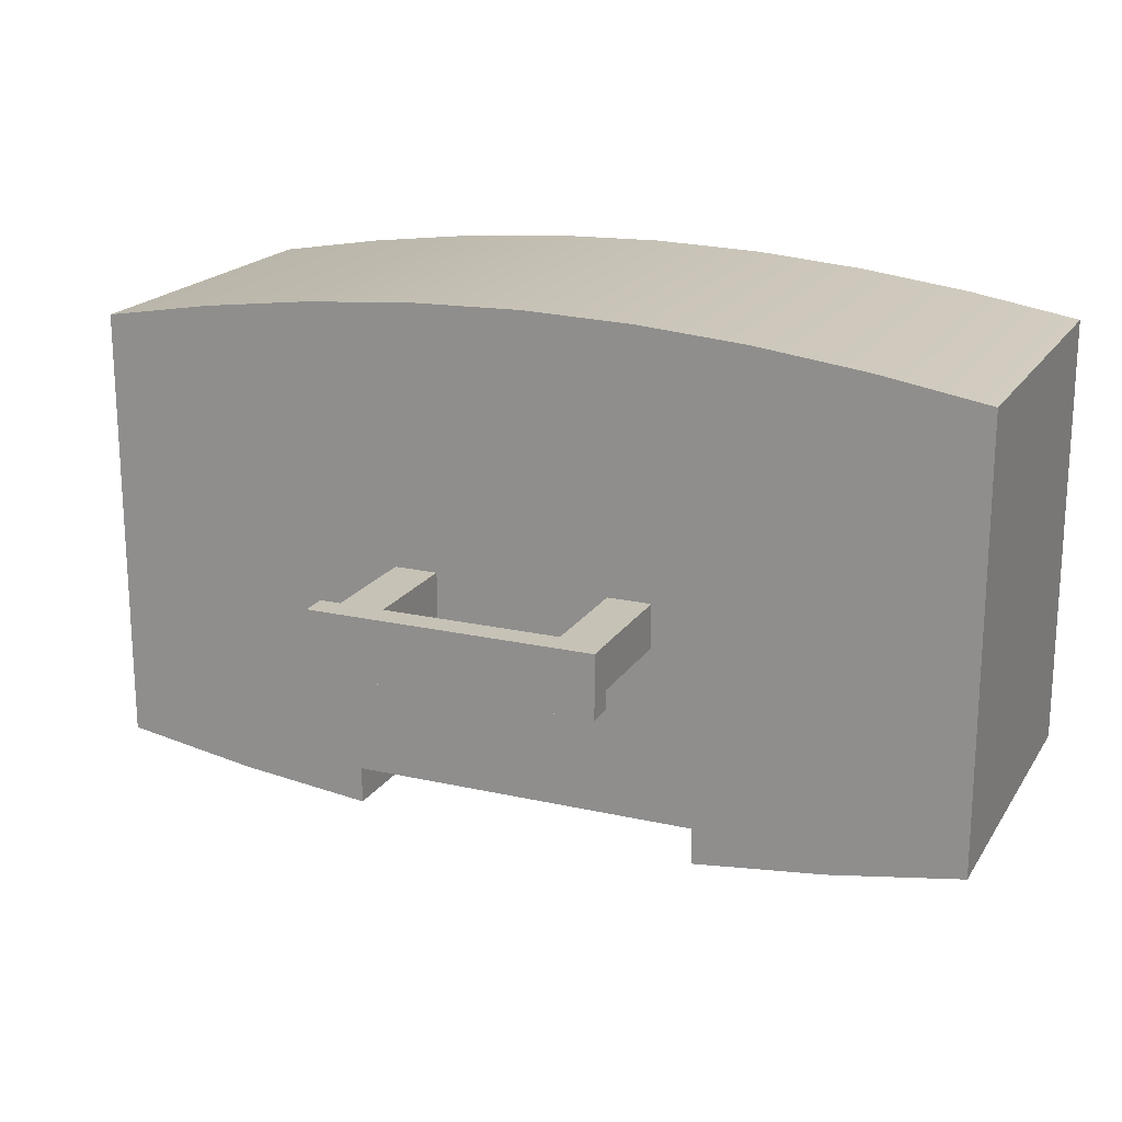
<metadata>
{"format":"obj","ext":"obj","renderer":"f3d","projection":"perspective","resolution":1024,"background":"white","views":[{"elev":19.1,"azim":23.2,"up":"+Y"}]}
</metadata>
<code>
g Body1
v -1.1 -2.8 1.6
v -1.1 -2.8 1
v -1.1 -2.9 1
v -1.1 -2.9 1.6
v -0.9 -2.8 1.6
v -0.9 -2.9 1.6
v -0.9 -2.8 1
v -0.9 -2.9 1
v -1.1 -2.8 2.7
v -1.1 -2.8 2.3
v -1.1 -2.9 2.3
v -1.1 -2.9 2.7
v -0.9 -2.8 2.7
v -0.9 -2.9 2.7
v -0.9 -2.8 2.3
v -0.9 -2.9 2.3
v 1 -2.8 2.5
v 1.007 -2.8 2.552
v 1.027 -2.8 2.6
v 1.059 -2.8 2.641
v 1.1 -2.8 2.673
v 1.148 -2.8 2.693
v 1.2 -2.8 2.7
v 1.252 -2.8 2.693
v 1.3 -2.8 2.673
v 1.341 -2.8 2.641
v 1.373 -2.8 2.6
v 1.393 -2.8 2.552
v 1.4 -2.8 2.5
v 1.393 -2.8 2.448
v 1.373 -2.8 2.4
v 1.341 -2.8 2.359
v 1.3 -2.8 2.327
v 1.252 -2.8 2.307
v 1.2 -2.8 2.3
v 1.148 -2.8 2.307
v 1.1 -2.8 2.327
v 1.059 -2.8 2.359
v 1.027 -2.8 2.4
v 1.007 -2.8 2.448
v 1 -2.5 2.5
v 1.007 -2.5 2.448
v 1.027 -2.5 2.4
v 1.059 -2.5 2.359
v 1.1 -2.5 2.327
v 1.148 -2.5 2.307
v 1.2 -2.5 2.3
v 1.252 -2.5 2.307
v 1.3 -2.5 2.327
v 1.341 -2.5 2.359
v 1.373 -2.5 2.4
v 1.393 -2.5 2.448
v 1.4 -2.5 2.5
v 1.393 -2.5 2.552
v 1.373 -2.5 2.6
v 1.341 -2.5 2.641
v 1.3 -2.5 2.673
v 1.252 -2.5 2.693
v 1.2 -2.5 2.7
v 1.148 -2.5 2.693
v 1.1 -2.5 2.673
v 1.059 -2.5 2.641
v 1.027 -2.5 2.6
v 1.007 -2.5 2.552
v -1.4 -2.8 1.3
v -1.386 -2.8 1.404
v -1.346 -2.8 1.5
v -1.283 -2.8 1.583
v -1.2 -2.8 1.646
v -1.104 -2.8 1.686
v -1 -2.8 1.7
v -0.8965 -2.8 1.686
v -0.8 -2.8 1.646
v -0.7172 -2.8 1.583
v -0.6536 -2.8 1.5
v -0.6136 -2.8 1.404
v -0.6 -2.8 1.3
v -0.6136 -2.8 1.196
v -0.6536 -2.8 1.1
v -0.7172 -2.8 1.017
v -0.8 -2.8 0.9536
v -0.8965 -2.8 0.9136
v -1 -2.8 0.9
v -1.104 -2.8 0.9136
v -1.2 -2.8 0.9536
v -1.283 -2.8 1.017
v -1.346 -2.8 1.1
v -1.386 -2.8 1.196
v -1.4 -2.5 1.3
v -1.386 -2.5 1.196
v -1.346 -2.5 1.1
v -1.283 -2.5 1.017
v -1.2 -2.5 0.9536
v -1.104 -2.5 0.9136
v -1 -2.5 0.9
v -0.8965 -2.5 0.9136
v -0.8 -2.5 0.9536
v -0.7172 -2.5 1.017
v -0.6536 -2.5 1.1
v -0.6136 -2.5 1.196
v -0.6 -2.5 1.3
v -0.6136 -2.5 1.404
v -0.6536 -2.5 1.5
v -0.7172 -2.5 1.583
v -0.8 -2.5 1.646
v -0.8965 -2.5 1.686
v -1 -2.5 1.7
v -1.104 -2.5 1.686
v -1.2 -2.5 1.646
v -1.283 -2.5 1.583
v -1.346 -2.5 1.5
v -1.386 -2.5 1.404
v 1 -2.5 1.5
v 1 -2.5 1
v 1 -2.8 1
v 1 -2.8 1.5
v 1.2 -2.5 1.5
v 1.2 -2.8 1.5
v 1.2 -2.5 1
v 1.2 -2.8 1
v -1.3 -2.8 2.5
v -1.29 -2.8 2.578
v -1.26 -2.8 2.65
v -1.212 -2.8 2.712
v -1.15 -2.8 2.76
v -1.078 -2.8 2.79
v -1 -2.8 2.8
v -0.9224 -2.8 2.79
v -0.85 -2.8 2.76
v -0.7879 -2.8 2.712
v -0.7402 -2.8 2.65
v -0.7102 -2.8 2.578
v -0.7 -2.8 2.5
v -0.7102 -2.8 2.422
v -0.7402 -2.8 2.35
v -0.7879 -2.8 2.288
v -0.85 -2.8 2.24
v -0.9224 -2.8 2.21
v -1 -2.8 2.2
v -1.078 -2.8 2.21
v -1.15 -2.8 2.24
v -1.212 -2.8 2.288
v -1.26 -2.8 2.35
v -1.29 -2.8 2.422
v -1.3 -2.5 2.5
v -1.29 -2.5 2.422
v -1.26 -2.5 2.35
v -1.212 -2.5 2.288
v -1.15 -2.5 2.24
v -1.078 -2.5 2.21
v -1 -2.5 2.2
v -0.9224 -2.5 2.21
v -0.85 -2.5 2.24
v -0.7879 -2.5 2.288
v -0.7402 -2.5 2.35
v -0.7102 -2.5 2.422
v -0.7 -2.5 2.5
v -0.7102 -2.5 2.578
v -0.7402 -2.5 2.65
v -0.7879 -2.5 2.712
v -0.85 -2.5 2.76
v -0.9224 -2.5 2.79
v -1 -2.5 2.8
v -1.078 -2.5 2.79
v -1.15 -2.5 2.76
v -1.212 -2.5 2.712
v -1.26 -2.5 2.65
v -1.29 -2.5 2.578
v 0.3 -2.8 2.5
v 0.3068 -2.8 2.552
v 0.3268 -2.8 2.6
v 0.3586 -2.8 2.641
v 0.4 -2.8 2.673
v 0.4482 -2.8 2.693
v 0.5 -2.8 2.7
v 0.5518 -2.8 2.693
v 0.6 -2.8 2.673
v 0.6414 -2.8 2.641
v 0.6732 -2.8 2.6
v 0.6932 -2.8 2.552
v 0.7 -2.8 2.5
v 0.6932 -2.8 2.448
v 0.6732 -2.8 2.4
v 0.6414 -2.8 2.359
v 0.6 -2.8 2.327
v 0.5518 -2.8 2.307
v 0.5 -2.8 2.3
v 0.4482 -2.8 2.307
v 0.4 -2.8 2.327
v 0.3586 -2.8 2.359
v 0.3268 -2.8 2.4
v 0.3068 -2.8 2.448
v 0.3 -2.5 2.5
v 0.3068 -2.5 2.448
v 0.3268 -2.5 2.4
v 0.3586 -2.5 2.359
v 0.4 -2.5 2.327
v 0.4482 -2.5 2.307
v 0.5 -2.5 2.3
v 0.5518 -2.5 2.307
v 0.6 -2.5 2.327
v 0.6414 -2.5 2.359
v 0.6732 -2.5 2.4
v 0.6932 -2.5 2.448
v 0.7 -2.5 2.5
v 0.6932 -2.5 2.552
v 0.6732 -2.5 2.6
v 0.6414 -2.5 2.641
v 0.6 -2.5 2.673
v 0.5518 -2.5 2.693
v 0.5 -2.5 2.7
v 0.4482 -2.5 2.693
v 0.4 -2.5 2.673
v 0.3586 -2.5 2.641
v 0.3268 -2.5 2.6
v 0.3068 -2.5 2.552
v 0 -2.5 1.5
v 0 -2.5 1
v 0 -2.8 1
v 0 -2.8 1.5
v 0.2 -2.5 1.5
v 0.2 -2.8 1.5
v 0.2 -2.5 1
v 0.2 -2.8 1
v 0.5 -2.5 1.5
v 0.5 -2.5 1
v 0.5 -2.8 1
v 0.5 -2.8 1.5
v 0.7 -2.5 1.5
v 0.7 -2.8 1.5
v 0.7 -2.5 1
v 0.7 -2.8 1
v -0.4 -2.8 2.5
v -0.3932 -2.8 2.552
v -0.3732 -2.8 2.6
v -0.3414 -2.8 2.641
v -0.3 -2.8 2.673
v -0.2518 -2.8 2.693
v -0.2 -2.8 2.7
v -0.1482 -2.8 2.693
v -0.1 -2.8 2.673
v -0.05858 -2.8 2.641
v -0.02679 -2.8 2.6
v -0.006815 -2.8 2.552
v 0 -2.8 2.5
v -0.006815 -2.8 2.448
v -0.02679 -2.8 2.4
v -0.05858 -2.8 2.359
v -0.1 -2.8 2.327
v -0.1482 -2.8 2.307
v -0.2 -2.8 2.3
v -0.2518 -2.8 2.307
v -0.3 -2.8 2.327
v -0.3414 -2.8 2.359
v -0.3732 -2.8 2.4
v -0.3932 -2.8 2.448
v -0.4 -2.5 2.5
v -0.3932 -2.5 2.448
v -0.3732 -2.5 2.4
v -0.3414 -2.5 2.359
v -0.3 -2.5 2.327
v -0.2518 -2.5 2.307
v -0.2 -2.5 2.3
v -0.1482 -2.5 2.307
v -0.1 -2.5 2.327
v -0.05858 -2.5 2.359
v -0.02679 -2.5 2.4
v -0.006815 -2.5 2.448
v 0 -2.5 2.5
v -0.006815 -2.5 2.552
v -0.02679 -2.5 2.6
v -0.05858 -2.5 2.641
v -0.1 -2.5 2.673
v -0.1482 -2.5 2.693
v -0.2 -2.5 2.7
v -0.2518 -2.5 2.693
v -0.3 -2.5 2.673
v -0.3414 -2.5 2.641
v -0.3732 -2.5 2.6
v -0.3932 -2.5 2.552
v -1.5 -2.5 3.5
v -1.5 -2.5 3.2
v -1.5 -2.7 3.2
v -1.5 -2.7 3.5
v 1.5 -2.5 3.5
v 1.5 -2.7 3.5
v 1.5 -2.5 3.2
v 1.5 -2.7 3.2
v 4.703 -2.555 2
v 4.679 -2.559 2.229
v 4.607 -2.572 2.448
v 4.493 -2.592 2.647
v 4.342 -2.618 2.819
v 4.16 -2.648 2.958
v 3.955 -2.68 3.06
v 3.735 -2.713 3.122
v 3.507 -2.746 3.143
v 3.279 -2.777 3.121
v 3.059 -2.805 3.059
v 2.853 -2.829 2.957
v 2.67 -2.85 2.818
v 2.517 -2.866 2.647
v 2.401 -2.878 2.448
v 2.328 -2.885 2.229
v 2.304 -2.888 2
v 2.328 -2.885 1.771
v 2.401 -2.878 1.552
v 2.516 -2.866 1.354
v 2.67 -2.85 1.182
v 2.853 -2.829 1.043
v 3.059 -2.805 0.9409
v 3.279 -2.777 0.8786
v 3.507 -2.746 0.8574
v 3.735 -2.713 0.878
v 3.955 -2.68 0.9401
v 4.16 -2.648 1.042
v 4.342 -2.618 1.181
v 4.493 -2.592 1.353
v 4.607 -2.572 1.552
v 4.679 -2.559 1.771
v 3.562 -3.158 2
v 2 -2.5 4
v 2 -2.5 0
v 2 -2.915 0
v 2 -2.915 4
v 5 -2.5 0
v 5 2.5 0
v 5 2.5 4
v 5 -2.5 4
v -4.703 -2.555 2
v -4.679 -2.559 1.771
v -4.607 -2.572 1.552
v -4.493 -2.592 1.353
v -4.342 -2.618 1.181
v -4.16 -2.648 1.042
v -3.955 -2.68 0.9401
v -3.735 -2.713 0.8781
v -3.507 -2.746 0.8574
v -3.279 -2.777 0.8785
v -3.059 -2.805 0.9409
v -2.853 -2.829 1.043
v -2.67 -2.85 1.182
v -2.517 -2.866 1.353
v -2.401 -2.878 1.552
v -2.328 -2.885 1.771
v -2.304 -2.888 2
v -2.328 -2.885 2.229
v -2.401 -2.878 2.448
v -2.516 -2.866 2.646
v -2.67 -2.85 2.818
v -2.853 -2.829 2.957
v -3.059 -2.805 3.059
v -3.279 -2.777 3.121
v -3.507 -2.746 3.143
v -3.735 -2.713 3.122
v -3.955 -2.68 3.06
v -4.16 -2.648 2.958
v -4.342 -2.618 2.819
v -4.493 -2.592 2.647
v -4.607 -2.572 2.448
v -4.679 -2.559 2.229
v -3.562 -3.158 2
v -2 -2.915 4
v -2 -2.915 0
v -2 -2.5 0
v -2 -2.5 4
v -3.5 -2.747 0
v -5 -2.5 0
v -5 2.5 0
v -3.75 2.711 0
v -2.5 2.868 0
v -1.25 2.966 0
v 0 3 0
v 1.25 2.966 0
v 2.5 2.868 0
v 3.75 2.711 0
v 3.5 -2.747 0
v -3.5 -2.747 4
v -5 -2.5 4
v 1 0 5.5
v 1 -0.5 5.5
v 1.5 -0.5 5.5
v 1.5 0 5.5
v -1 0 5.5
v -1.5 0 5.5
v -1.5 -0.5 5.5
v -1 -0.5 5.5
v -1.6 -0.6 5.5
v -1.6 0.1 5.5
v 1.6 0.1 5.5
v 1.6 -0.6 5.5
v -1.6 0.1 5.8
v 1.6 0.1 5.8
v 1.6 -0.6 5.8
v -1.6 -0.6 5.8
v 1 0 4
v 1 -0.5 4
v 1.5 0 4
v 1.5 -0.5 4
v -1 0 4
v -1.5 0 4
v -1 -0.5 4
v -1.5 -0.5 4
v -5 2.5 4
v -3.75 2.711 4
v -2.5 2.868 4
v -1.25 2.966 4
v 0 3 4
v 1.25 2.966 4
v 2.5 2.868 4
v 3.75 2.711 4
v 3.5 -2.747 4
f 1 2 4
f 4 2 3
f 5 1 6
f 6 1 4
f 7 5 8
f 8 5 6
f 2 7 3
f 3 7 8
f 8 6 3
f 3 6 4
f 9 10 12
f 12 10 11
f 13 9 14
f 14 9 12
f 15 13 16
f 16 13 14
f 10 15 11
f 11 15 16
f 16 14 11
f 11 14 12
f 18 64 17
f 17 64 41
f 17 41 40
f 40 41 42
f 40 42 39
f 39 42 43
f 39 43 38
f 38 43 44
f 38 44 37
f 37 44 45
f 37 45 36
f 36 45 46
f 36 46 35
f 35 46 47
f 35 47 34
f 34 47 48
f 34 48 33
f 33 48 49
f 33 49 32
f 32 49 50
f 32 50 31
f 31 50 51
f 31 51 30
f 30 51 52
f 30 52 29
f 29 52 53
f 29 53 28
f 28 53 54
f 28 54 27
f 27 54 55
f 27 55 26
f 26 55 56
f 26 56 25
f 25 56 57
f 25 57 24
f 24 57 58
f 24 58 23
f 23 58 59
f 23 59 22
f 22 59 60
f 22 60 21
f 21 60 61
f 21 61 20
f 20 61 62
f 20 62 19
f 19 62 63
f 19 63 18
f 18 63 64
f 40 30 17
f 17 30 29
f 17 29 18
f 18 29 28
f 18 28 19
f 19 28 27
f 19 27 20
f 20 27 26
f 20 26 21
f 21 26 25
f 21 25 22
f 22 25 24
f 22 24 23
f 30 40 31
f 31 40 39
f 31 39 32
f 32 39 38
f 32 38 33
f 33 38 37
f 33 37 34
f 34 37 36
f 34 36 35
f 66 112 65
f 65 112 89
f 65 89 88
f 88 89 90
f 88 90 87
f 87 90 91
f 87 91 86
f 86 91 92
f 86 92 85
f 85 92 93
f 85 93 84
f 84 93 94
f 84 94 83
f 83 94 95
f 83 95 82
f 82 95 96
f 82 96 81
f 81 96 97
f 81 97 80
f 80 97 98
f 80 98 79
f 79 98 99
f 79 99 78
f 78 99 100
f 78 100 77
f 77 100 101
f 77 101 76
f 76 101 102
f 76 102 75
f 75 102 103
f 75 103 74
f 74 103 104
f 74 104 73
f 73 104 105
f 73 105 72
f 72 105 106
f 72 106 71
f 71 106 107
f 71 107 70
f 70 107 108
f 70 108 69
f 69 108 109
f 69 109 68
f 68 109 110
f 68 110 67
f 67 110 111
f 67 111 66
f 66 111 112
f 1 65 2
f 2 65 88
f 2 88 87
f 5 71 1
f 1 71 70
f 1 70 69
f 7 77 5
f 5 77 76
f 5 76 75
f 2 83 7
f 7 83 82
f 7 82 81
f 87 86 2
f 2 86 85
f 2 85 84
f 84 83 2
f 81 80 7
f 7 80 79
f 7 79 78
f 78 77 7
f 75 74 5
f 5 74 73
f 5 73 72
f 72 71 5
f 69 68 1
f 1 68 67
f 1 67 66
f 66 65 1
f 113 114 116
f 116 114 115
f 117 113 118
f 118 113 116
f 119 117 120
f 120 117 118
f 114 119 115
f 115 119 120
f 120 118 115
f 115 118 116
f 122 168 121
f 121 168 145
f 121 145 144
f 144 145 146
f 144 146 143
f 143 146 147
f 143 147 142
f 142 147 148
f 142 148 141
f 141 148 149
f 141 149 140
f 140 149 150
f 140 150 139
f 139 150 151
f 139 151 138
f 138 151 152
f 138 152 137
f 137 152 153
f 137 153 136
f 136 153 154
f 136 154 135
f 135 154 155
f 135 155 134
f 134 155 156
f 134 156 133
f 133 156 157
f 133 157 132
f 132 157 158
f 132 158 131
f 131 158 159
f 131 159 130
f 130 159 160
f 130 160 129
f 129 160 161
f 129 161 128
f 128 161 162
f 128 162 127
f 127 162 163
f 127 163 126
f 126 163 164
f 126 164 125
f 125 164 165
f 125 165 124
f 124 165 166
f 124 166 123
f 123 166 167
f 123 167 122
f 122 167 168
f 9 121 10
f 10 121 144
f 10 144 143
f 13 127 9
f 9 127 126
f 9 126 125
f 15 133 13
f 13 133 132
f 13 132 131
f 10 139 15
f 15 139 138
f 15 138 137
f 143 142 10
f 10 142 141
f 10 141 140
f 140 139 10
f 137 136 15
f 15 136 135
f 15 135 134
f 134 133 15
f 131 130 13
f 13 130 129
f 13 129 128
f 128 127 13
f 125 124 9
f 9 124 123
f 9 123 122
f 122 121 9
f 170 216 169
f 169 216 193
f 169 193 192
f 192 193 194
f 192 194 191
f 191 194 195
f 191 195 190
f 190 195 196
f 190 196 189
f 189 196 197
f 189 197 188
f 188 197 198
f 188 198 187
f 187 198 199
f 187 199 186
f 186 199 200
f 186 200 185
f 185 200 201
f 185 201 184
f 184 201 202
f 184 202 183
f 183 202 203
f 183 203 182
f 182 203 204
f 182 204 181
f 181 204 205
f 181 205 180
f 180 205 206
f 180 206 179
f 179 206 207
f 179 207 178
f 178 207 208
f 178 208 177
f 177 208 209
f 177 209 176
f 176 209 210
f 176 210 175
f 175 210 211
f 175 211 174
f 174 211 212
f 174 212 173
f 173 212 213
f 173 213 172
f 172 213 214
f 172 214 171
f 171 214 215
f 171 215 170
f 170 215 216
f 192 182 169
f 169 182 181
f 169 181 170
f 170 181 180
f 170 180 171
f 171 180 179
f 171 179 172
f 172 179 178
f 172 178 173
f 173 178 177
f 173 177 174
f 174 177 176
f 174 176 175
f 182 192 183
f 183 192 191
f 183 191 184
f 184 191 190
f 184 190 185
f 185 190 189
f 185 189 186
f 186 189 188
f 186 188 187
f 217 218 220
f 220 218 219
f 221 217 222
f 222 217 220
f 223 221 224
f 224 221 222
f 218 223 219
f 219 223 224
f 224 222 219
f 219 222 220
f 225 226 228
f 228 226 227
f 229 225 230
f 230 225 228
f 231 229 232
f 232 229 230
f 226 231 227
f 227 231 232
f 232 230 227
f 227 230 228
f 234 280 233
f 233 280 257
f 233 257 256
f 256 257 258
f 256 258 255
f 255 258 259
f 255 259 254
f 254 259 260
f 254 260 253
f 253 260 261
f 253 261 252
f 252 261 262
f 252 262 251
f 251 262 263
f 251 263 250
f 250 263 264
f 250 264 249
f 249 264 265
f 249 265 248
f 248 265 266
f 248 266 247
f 247 266 267
f 247 267 246
f 246 267 268
f 246 268 245
f 245 268 269
f 245 269 244
f 244 269 270
f 244 270 243
f 243 270 271
f 243 271 242
f 242 271 272
f 242 272 241
f 241 272 273
f 241 273 240
f 240 273 274
f 240 274 239
f 239 274 275
f 239 275 238
f 238 275 276
f 238 276 237
f 237 276 277
f 237 277 236
f 236 277 278
f 236 278 235
f 235 278 279
f 235 279 234
f 234 279 280
f 256 246 233
f 233 246 245
f 233 245 234
f 234 245 244
f 234 244 235
f 235 244 243
f 235 243 236
f 236 243 242
f 236 242 237
f 237 242 241
f 237 241 238
f 238 241 240
f 238 240 239
f 246 256 247
f 247 256 255
f 247 255 248
f 248 255 254
f 248 254 249
f 249 254 253
f 249 253 250
f 250 253 252
f 250 252 251
f 281 282 284
f 284 282 283
f 285 281 286
f 286 281 284
f 287 285 288
f 288 285 286
f 282 287 283
f 283 287 288
f 288 286 283
f 283 286 284
f 290 321 289
f 290 291 321
f 291 292 321
f 292 293 321
f 321 293 294
f 294 295 321
f 295 296 321
f 296 297 321
f 321 297 298
f 298 299 321
f 299 300 321
f 300 301 321
f 301 302 321
f 321 302 303
f 303 304 321
f 304 305 321
f 321 305 306
f 306 307 321
f 307 308 321
f 308 309 321
f 321 309 310
f 310 311 321
f 311 312 321
f 312 313 321
f 313 314 321
f 321 314 315
f 315 316 321
f 316 317 321
f 317 318 321
f 321 318 319
f 319 320 321
f 320 289 321
f 322 323 325
f 325 323 324
f 326 327 329
f 329 327 328
f 361 330 362
f 362 330 331
f 331 332 362
f 332 333 362
f 362 333 334
f 334 335 362
f 335 336 362
f 336 337 362
f 362 337 338
f 338 339 362
f 339 340 362
f 340 341 362
f 341 342 362
f 362 342 343
f 343 344 362
f 344 345 362
f 362 345 346
f 346 347 362
f 347 348 362
f 348 349 362
f 362 349 350
f 350 351 362
f 351 352 362
f 352 353 362
f 353 354 362
f 362 354 355
f 355 356 362
f 356 357 362
f 357 358 362
f 362 358 359
f 359 360 362
f 360 361 362
f 363 364 366
f 366 364 365
f 64 206 41
f 41 206 205
f 41 205 42
f 42 205 204
f 42 204 43
f 43 204 203
f 43 203 44
f 44 203 202
f 44 202 45
f 45 202 201
f 45 201 113
f 113 201 229
f 113 229 114
f 114 229 231
f 114 231 323
f 323 231 226
f 323 226 223
f 223 226 221
f 221 226 225
f 221 225 198
f 198 225 199
f 199 225 200
f 200 225 229
f 200 229 201
f 206 64 207
f 207 64 63
f 207 63 208
f 208 63 62
f 208 62 209
f 209 62 61
f 209 61 287
f 287 61 60
f 287 60 59
f 59 58 287
f 287 58 57
f 287 57 56
f 56 55 287
f 287 55 54
f 287 54 53
f 287 53 322
f 322 53 52
f 322 52 323
f 323 52 51
f 323 51 117
f 117 51 50
f 117 50 49
f 49 48 117
f 117 48 47
f 117 47 46
f 117 46 113
f 113 46 45
f 90 89 365
f 365 89 112
f 365 112 282
f 282 112 145
f 282 145 168
f 145 112 146
f 146 112 111
f 146 111 147
f 147 111 110
f 147 110 148
f 148 110 109
f 148 109 149
f 149 109 108
f 149 108 150
f 150 108 107
f 150 107 151
f 151 107 152
f 152 107 106
f 152 106 153
f 153 106 105
f 153 105 154
f 154 105 261
f 154 261 260
f 105 104 261
f 261 104 262
f 262 104 217
f 262 217 263
f 263 217 264
f 264 217 265
f 265 217 221
f 265 221 197
f 197 221 198
f 104 103 217
f 217 103 102
f 217 102 101
f 217 101 218
f 218 101 100
f 218 100 99
f 99 98 218
f 218 98 97
f 218 97 96
f 218 96 365
f 365 96 95
f 365 95 94
f 94 93 365
f 365 93 92
f 365 92 91
f 91 90 365
f 117 119 323
f 323 119 114
f 168 167 282
f 282 167 166
f 282 166 165
f 165 164 282
f 282 164 163
f 282 163 162
f 161 276 162
f 162 276 275
f 162 275 282
f 282 275 287
f 287 275 274
f 287 274 212
f 212 274 213
f 213 274 273
f 213 273 214
f 214 273 272
f 214 272 215
f 215 272 271
f 215 271 216
f 216 271 270
f 216 270 193
f 193 270 269
f 193 269 194
f 194 269 268
f 194 268 195
f 195 268 267
f 195 267 196
f 196 267 266
f 196 266 197
f 197 266 265
f 276 161 277
f 277 161 160
f 277 160 278
f 278 160 159
f 278 159 279
f 279 159 158
f 279 158 280
f 280 158 157
f 280 157 257
f 257 157 258
f 258 157 156
f 258 156 259
f 259 156 155
f 259 155 260
f 260 155 154
f 212 211 287
f 287 211 210
f 287 210 209
f 223 218 323
f 323 218 365
f 365 282 366
f 366 282 281
f 366 281 285
f 366 285 322
f 322 285 287
f 324 323 377
f 377 323 326
f 326 323 327
f 327 323 376
f 376 323 375
f 375 323 374
f 374 323 373
f 373 323 365
f 373 365 372
f 372 365 371
f 371 365 370
f 370 365 369
f 369 365 368
f 368 365 367
f 367 365 364
f 361 379 330
f 330 379 368
f 330 368 331
f 331 368 332
f 332 368 333
f 333 368 334
f 334 368 335
f 335 368 367
f 335 367 336
f 336 367 337
f 337 367 338
f 338 367 339
f 339 367 340
f 340 367 341
f 341 367 364
f 341 364 342
f 342 364 343
f 343 364 344
f 344 364 345
f 345 364 346
f 346 364 363
f 346 363 347
f 347 363 348
f 348 363 349
f 349 363 350
f 350 363 378
f 350 378 351
f 351 378 352
f 352 378 353
f 353 378 354
f 354 378 355
f 355 378 356
f 356 378 357
f 357 378 379
f 357 379 358
f 358 379 359
f 359 379 360
f 360 379 361
f 381 387 380
f 380 387 384
f 380 384 390
f 390 384 389
f 389 384 385
f 389 385 386
f 382 391 381
f 381 391 388
f 381 388 387
f 387 388 386
f 386 388 389
f 391 382 390
f 390 382 383
f 390 383 380
f 390 389 393
f 393 389 392
f 391 390 394
f 394 390 393
f 388 391 395
f 395 391 394
f 389 388 392
f 392 388 395
f 395 394 392
f 392 394 393
f 396 397 380
f 380 397 381
f 398 396 383
f 383 396 380
f 399 398 382
f 382 398 383
f 397 399 381
f 381 399 382
f 400 401 384
f 384 401 385
f 402 400 387
f 387 400 384
f 403 402 386
f 386 402 387
f 401 403 385
f 385 403 386
f 369 368 404
f 404 368 379
f 327 376 328
f 328 376 411
f 411 376 375
f 411 375 410
f 410 375 374
f 410 374 409
f 409 374 373
f 409 373 408
f 408 373 372
f 408 372 407
f 407 372 371
f 407 371 406
f 406 371 370
f 406 370 405
f 405 370 369
f 405 369 404
f 320 326 289
f 289 326 329
f 289 329 290
f 290 329 291
f 291 329 292
f 292 329 293
f 293 329 294
f 294 329 412
f 294 412 295
f 295 412 296
f 296 412 297
f 297 412 298
f 298 412 299
f 299 412 300
f 300 412 325
f 300 325 301
f 301 325 302
f 302 325 303
f 303 325 304
f 304 325 305
f 305 325 324
f 305 324 306
f 306 324 307
f 307 324 308
f 308 324 309
f 309 324 310
f 310 324 377
f 310 377 311
f 311 377 312
f 312 377 313
f 313 377 314
f 314 377 315
f 315 377 316
f 316 377 326
f 316 326 317
f 317 326 318
f 318 326 319
f 319 326 320
f 325 412 322
f 322 412 399
f 322 399 397
f 412 329 399
f 399 329 398
f 398 329 328
f 398 328 411
f 411 410 398
f 398 410 409
f 398 409 396
f 396 409 408
f 396 408 400
f 400 408 407
f 400 407 401
f 401 407 406
f 401 406 405
f 405 404 401
f 401 404 379
f 401 379 403
f 403 379 378
f 403 378 366
f 366 378 363
f 403 366 402
f 402 366 322
f 402 322 397
f 402 397 400
f 400 397 396

</code>
